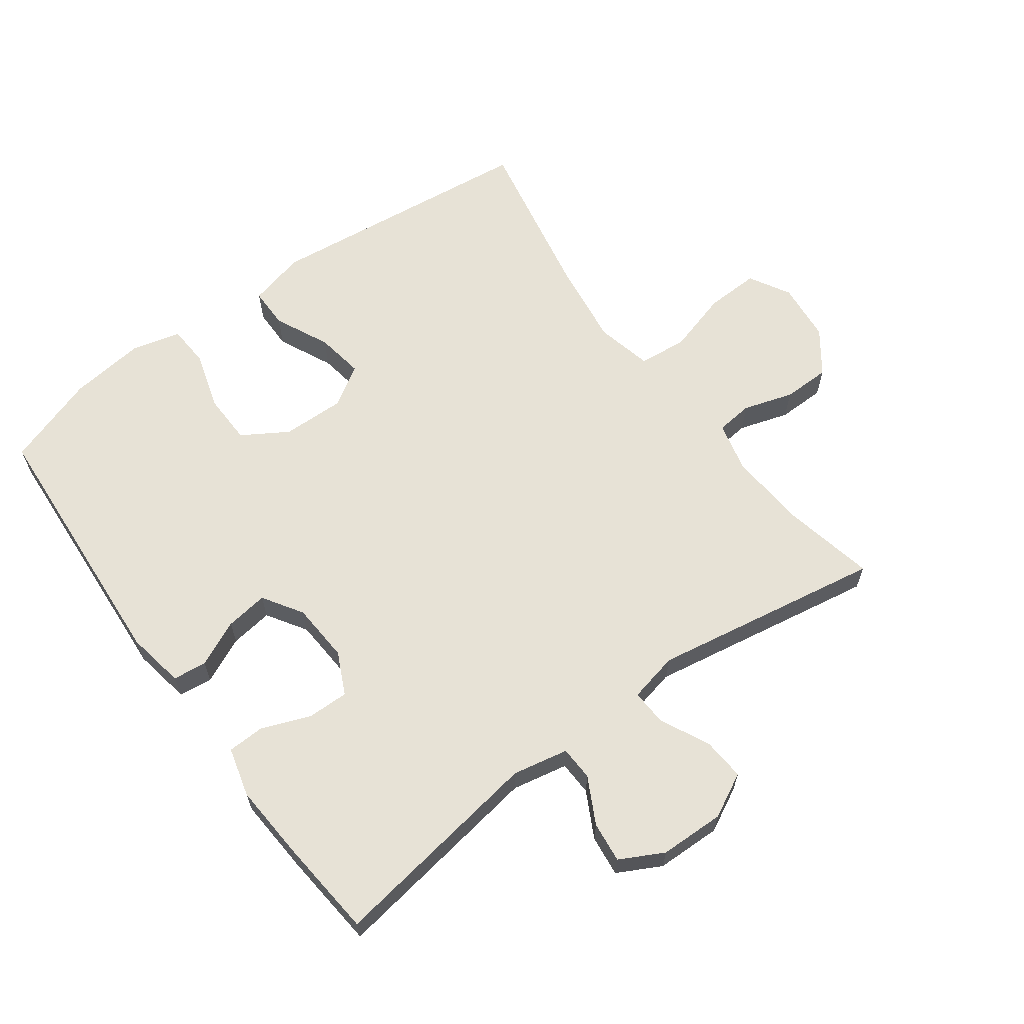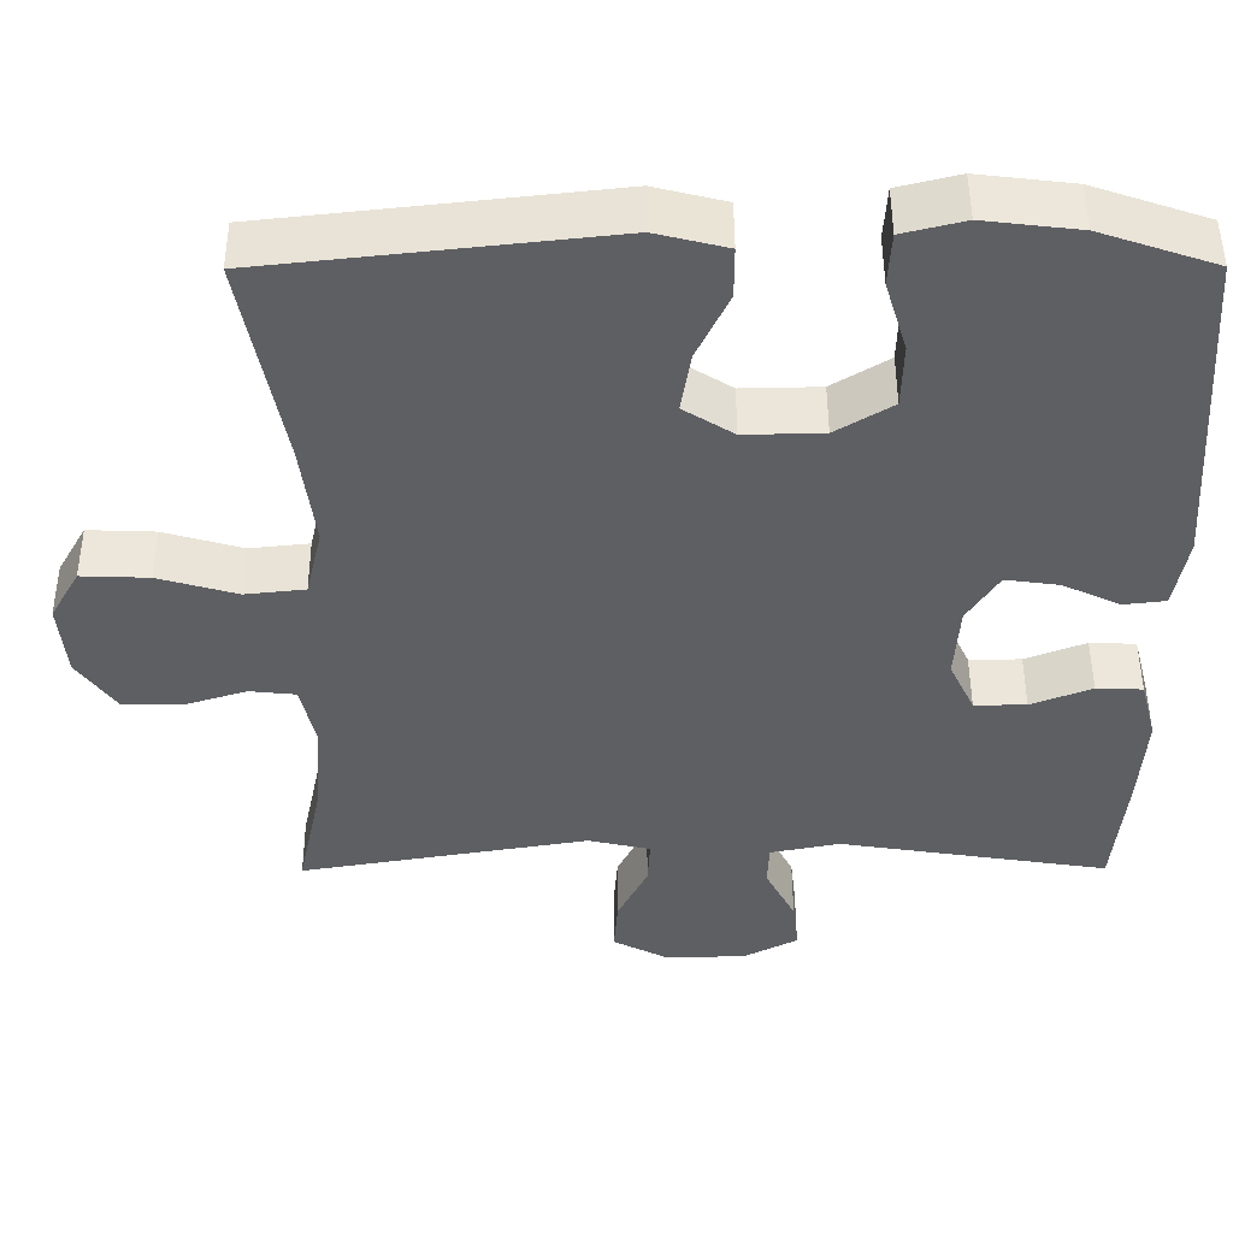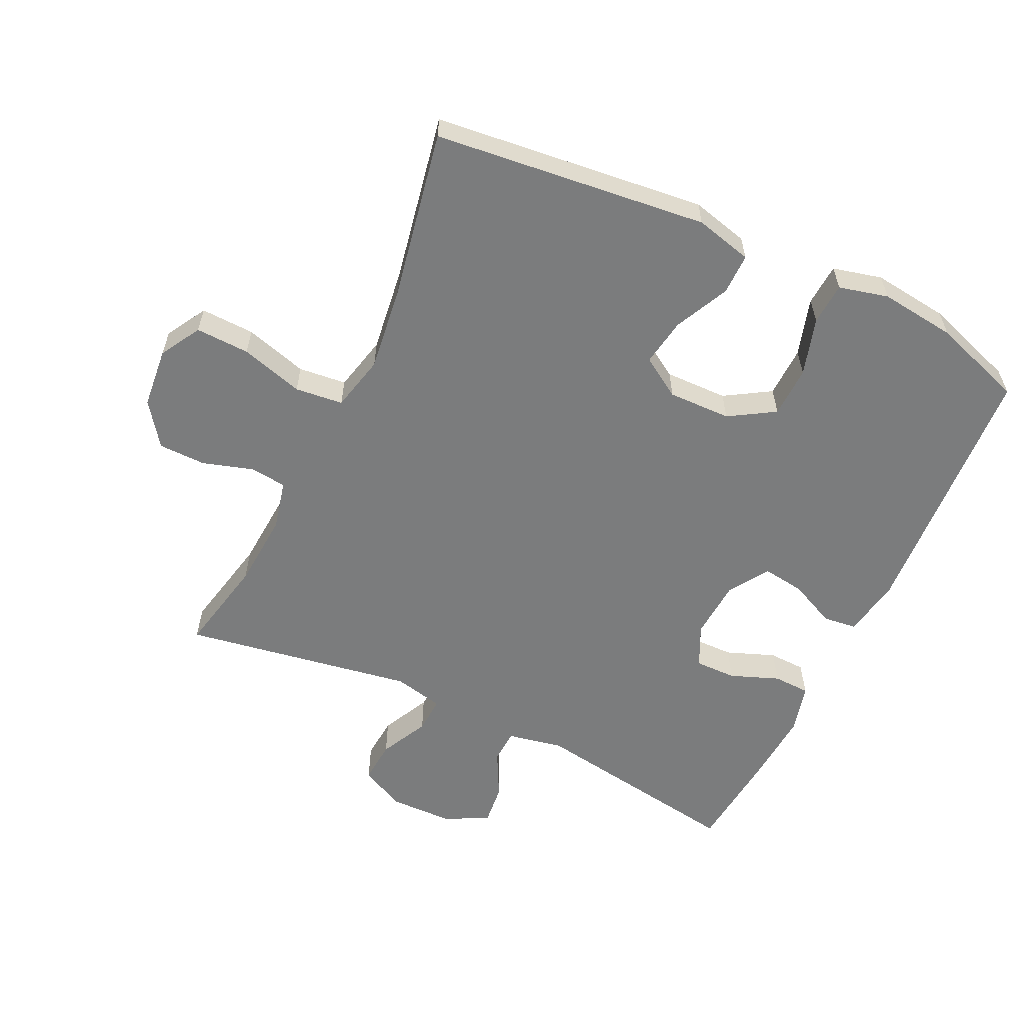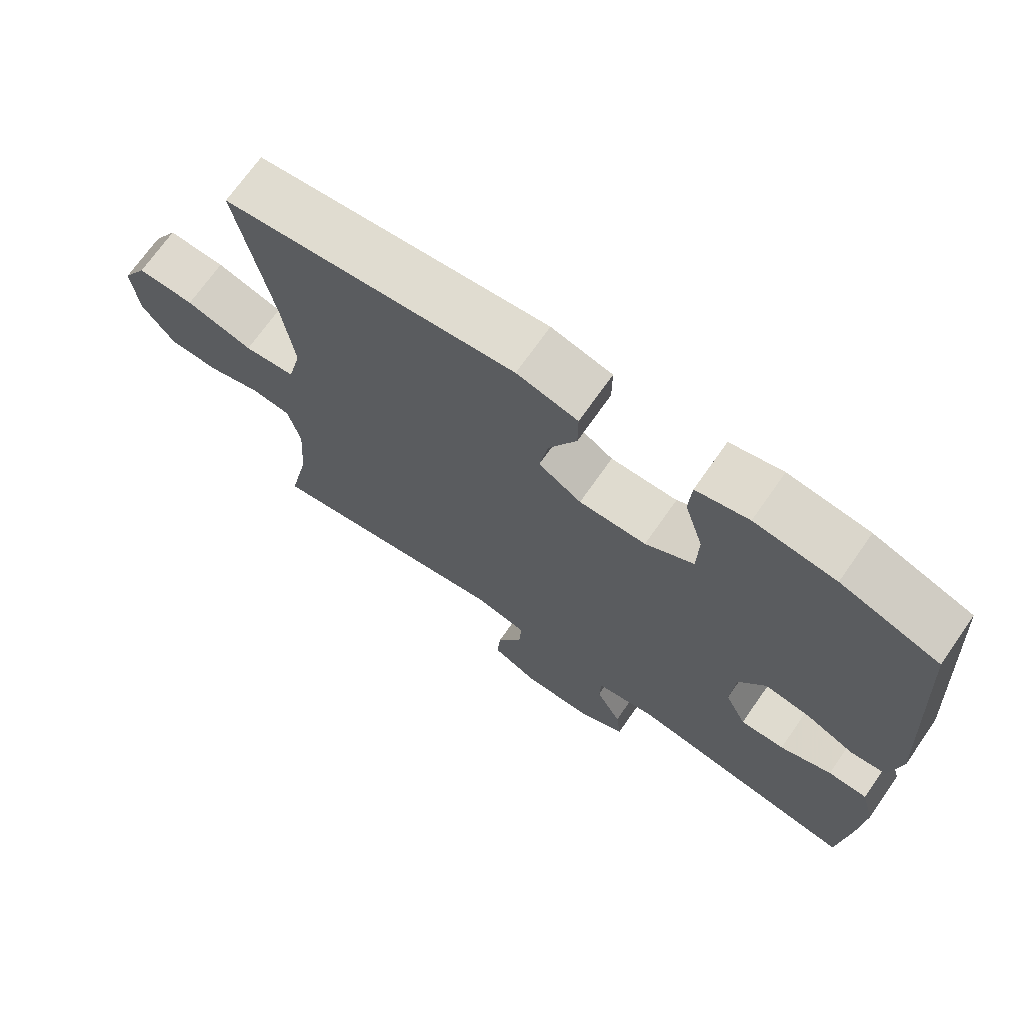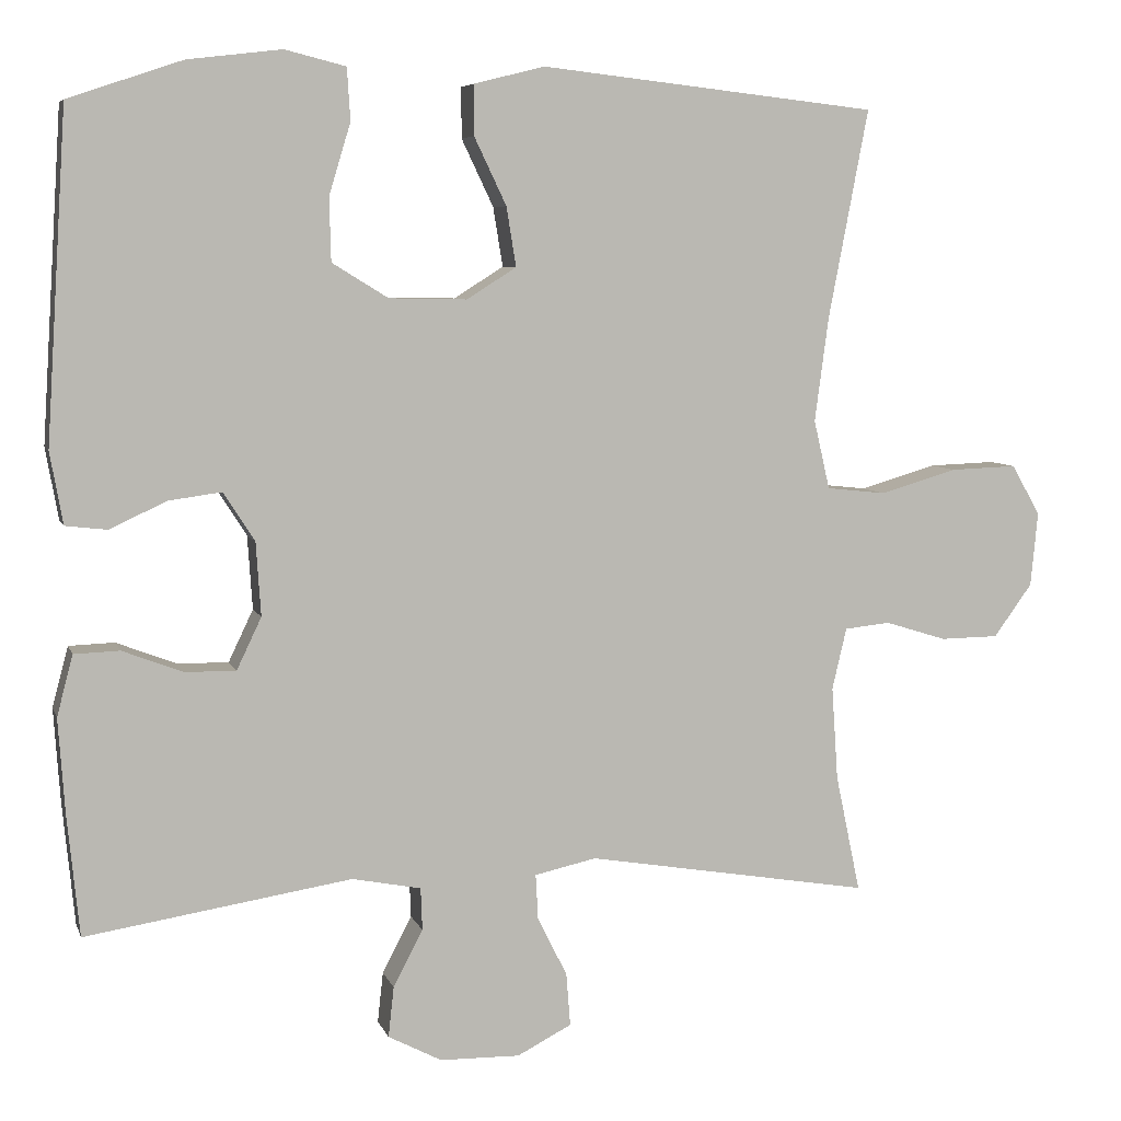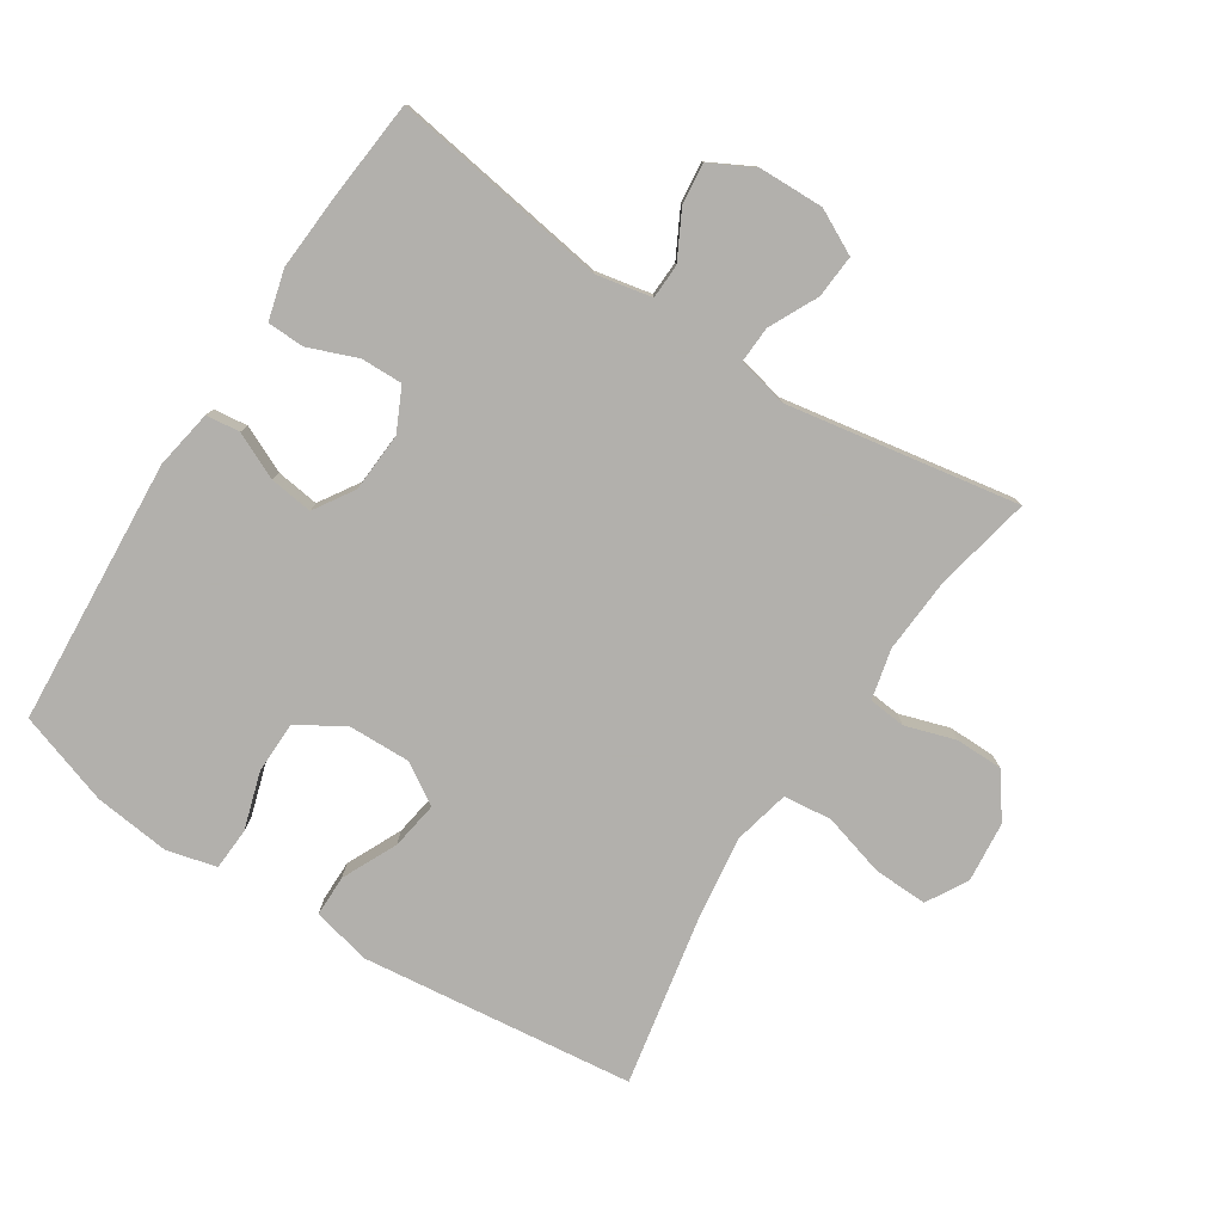
<metadata>
{"format":"obj","ext":"obj","renderer":"f3d","projection":"perspective","resolution":1024,"background":"white","views":[{"elev":63.3,"azim":143.8,"up":"+Y"},{"elev":48.5,"azim":-0.2,"up":"+Z"},{"elev":-58.6,"azim":-25.5,"up":"+Y"},{"elev":70.7,"azim":35.0,"up":"+Z"},{"elev":6.6,"azim":165.2,"up":"+Z"},{"elev":-78.6,"azim":147.3,"up":"+Y"}]}
</metadata>
<code>
v -0.5 0.07 0.5
v -0.079 0.07 0.547
v 0.009 0.07 0.525
v 0.009 0.07 0.462
v -0.031 0.07 0.378
v -0.043 0.07 0.304
v 0.019 0.07 0.265
v 0.116 0.07 0.267
v 0.186 0.07 0.31
v 0.188 0.07 0.389
v 0.161 0.07 0.478
v 0.165 0.07 0.543
v 0.241 0.07 0.562
v 0.358 0.07 0.548
v 0.5 0.07 0.5
v 0.526 0.07 0.09
v 0.51 0.07 0
v 0.458 0.07 -0.006
v 0.387 0.07 0.027
v 0.321 0.07 0.036
v 0.282 0.07 -0.025
v 0.276 0.07 -0.117
v 0.307 0.07 -0.182
v 0.371 0.07 -0.181
v 0.446 0.07 -0.152
v 0.503 0.07 -0.154
v 0.523 0.07 -0.23
v 0.515 0.07 -0.347
v 0.5 0.07 -0.5
v 0.167 0.07 -0.448
v 0.081 0.07 -0.465
v 0.079 0.07 -0.518
v 0.116 0.07 -0.589
v 0.123 0.07 -0.652
v 0.056 0.07 -0.687
v -0.044 0.07 -0.689
v -0.112 0.07 -0.654
v -0.107 0.07 -0.588
v -0.07 0.07 -0.513
v -0.067 0.07 -0.457
v -0.144 0.07 -0.44
v -0.5 0.07 -0.5
v -0.469 0.07 -0.353
v -0.461 0.07 -0.236
v -0.479 0.07 -0.159
v -0.536 0.07 -0.153
v -0.613 0.07 -0.177
v -0.686 0.07 -0.176
v -0.734 0.07 -0.11
v -0.743 0.07 -0.017
v -0.707 0.07 0.046
v -0.624 0.07 0.043
v -0.527 0.07 0.015
v -0.453 0.07 0.023
v -0.433 0.07 0.109
v -0.45 0.07 0.238
v -0.5 0 0.5
v -0.079 0 0.547
v 0.009 0 0.525
v 0.009 0 0.462
v -0.031 0 0.378
v -0.043 0 0.304
v 0.019 0 0.265
v 0.116 0 0.267
v 0.186 0 0.31
v 0.188 0 0.389
v 0.161 0 0.478
v 0.165 0 0.543
v 0.241 0 0.562
v 0.358 0 0.548
v 0.5 0 0.5
v 0.526 0 0.09
v 0.51 0 0
v 0.458 0 -0.006
v 0.387 0 0.027
v 0.321 0 0.036
v 0.282 0 -0.025
v 0.276 0 -0.117
v 0.307 0 -0.182
v 0.371 0 -0.181
v 0.446 0 -0.152
v 0.503 0 -0.154
v 0.523 0 -0.23
v 0.515 0 -0.347
v 0.5 0 -0.5
v 0.167 0 -0.448
v 0.081 0 -0.465
v 0.079 0 -0.518
v 0.116 0 -0.589
v 0.123 0 -0.652
v 0.056 0 -0.687
v -0.044 0 -0.689
v -0.112 0 -0.654
v -0.107 0 -0.588
v -0.07 0 -0.513
v -0.067 0 -0.457
v -0.144 0 -0.44
v -0.5 0 -0.5
v -0.469 0 -0.353
v -0.461 0 -0.236
v -0.479 0 -0.159
v -0.536 0 -0.153
v -0.613 0 -0.177
v -0.686 0 -0.176
v -0.734 0 -0.11
v -0.743 0 -0.017
v -0.707 0 0.046
v -0.624 0 0.043
v -0.527 0 0.015
v -0.453 0 0.023
v -0.433 0 0.109
v -0.45 0 0.238
f 50 51 52 53
f 50 53 54
f 49 50 54
f 46 47 48 49
f 45 46 49 54
f 44 45 54 55
f 41 42 43
f 40 41 43 44
f 36 37 38 39
f 36 39 40
f 35 36 40
f 32 33 34 35
f 31 32 35 40
f 30 31 40 44
f 24 25 26 27
f 23 24 27 28
f 16 17 18 19
f 16 19 20
f 15 16 20
f 14 15 20 21
f 10 11 12 13
f 9 10 13 14
f 2 3 4 5
f 56 1 2 5
f 55 56 5 6
f 23 28 29 30
f 22 23 30 44
f 21 22 44 55
f 9 14 21
f 8 9 21
f 7 8 21 55
f 6 7 55
f 109 108 107 106
f 110 109 106
f 110 106 105
f 105 104 103 102
f 110 105 102 101
f 111 110 101 100
f 99 98 97
f 100 99 97 96
f 95 94 93 92
f 96 95 92
f 96 92 91
f 91 90 89 88
f 96 91 88 87
f 100 96 87 86
f 83 82 81 80
f 84 83 80 79
f 75 74 73 72
f 76 75 72
f 76 72 71
f 77 76 71 70
f 69 68 67 66
f 70 69 66 65
f 61 60 59 58
f 61 58 57 112
f 62 61 112 111
f 86 85 84 79
f 100 86 79 78
f 111 100 78 77
f 77 70 65
f 77 65 64
f 111 77 64 63
f 111 63 62
f 1 57 58 2
f 2 58 59 3
f 3 59 60 4
f 4 60 61 5
f 5 61 62 6
f 6 62 63 7
f 7 63 64 8
f 8 64 65 9
f 9 65 66 10
f 10 66 67 11
f 11 67 68 12
f 12 68 69 13
f 13 69 70 14
f 14 70 71 15
f 15 71 72 16
f 16 72 73 17
f 17 73 74 18
f 18 74 75 19
f 19 75 76 20
f 20 76 77 21
f 21 77 78 22
f 22 78 79 23
f 23 79 80 24
f 24 80 81 25
f 25 81 82 26
f 26 82 83 27
f 27 83 84 28
f 28 84 85 29
f 29 85 86 30
f 30 86 87 31
f 31 87 88 32
f 32 88 89 33
f 33 89 90 34
f 34 90 91 35
f 35 91 92 36
f 36 92 93 37
f 37 93 94 38
f 38 94 95 39
f 39 95 96 40
f 40 96 97 41
f 41 97 98 42
f 42 98 99 43
f 43 99 100 44
f 44 100 101 45
f 45 101 102 46
f 46 102 103 47
f 47 103 104 48
f 48 104 105 49
f 49 105 106 50
f 50 106 107 51
f 51 107 108 52
f 52 108 109 53
f 53 109 110 54
f 54 110 111 55
f 55 111 112 56
f 56 112 57 1

</code>
